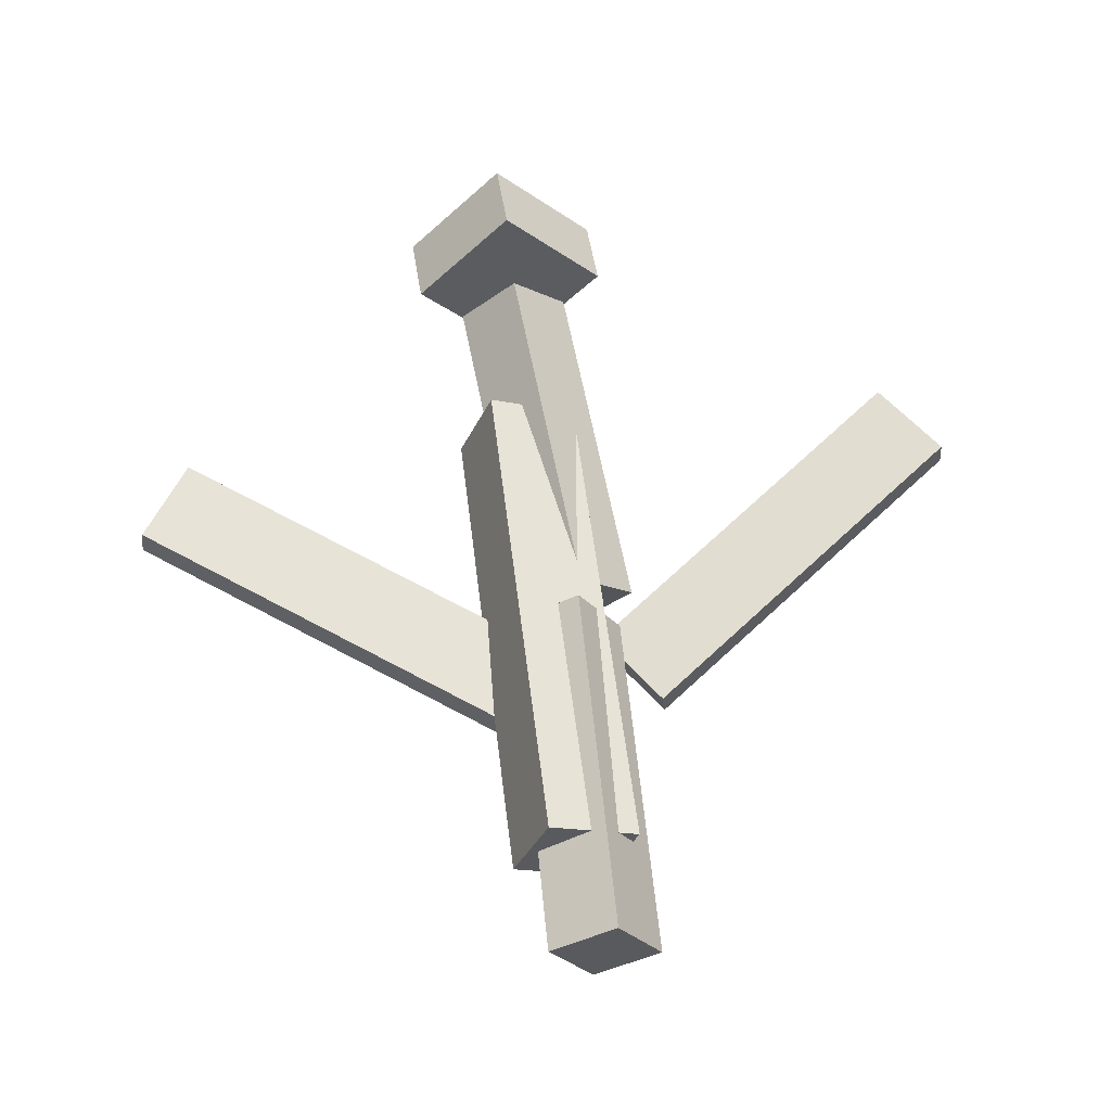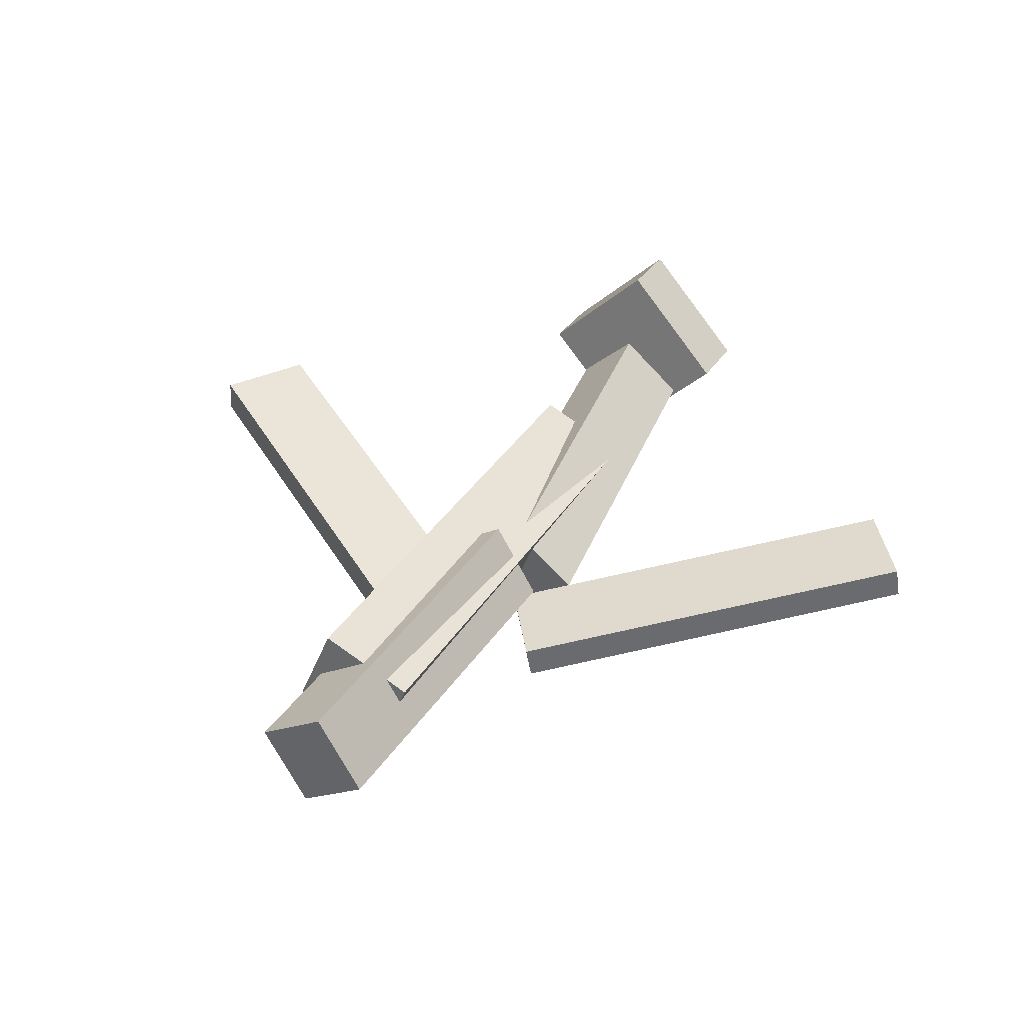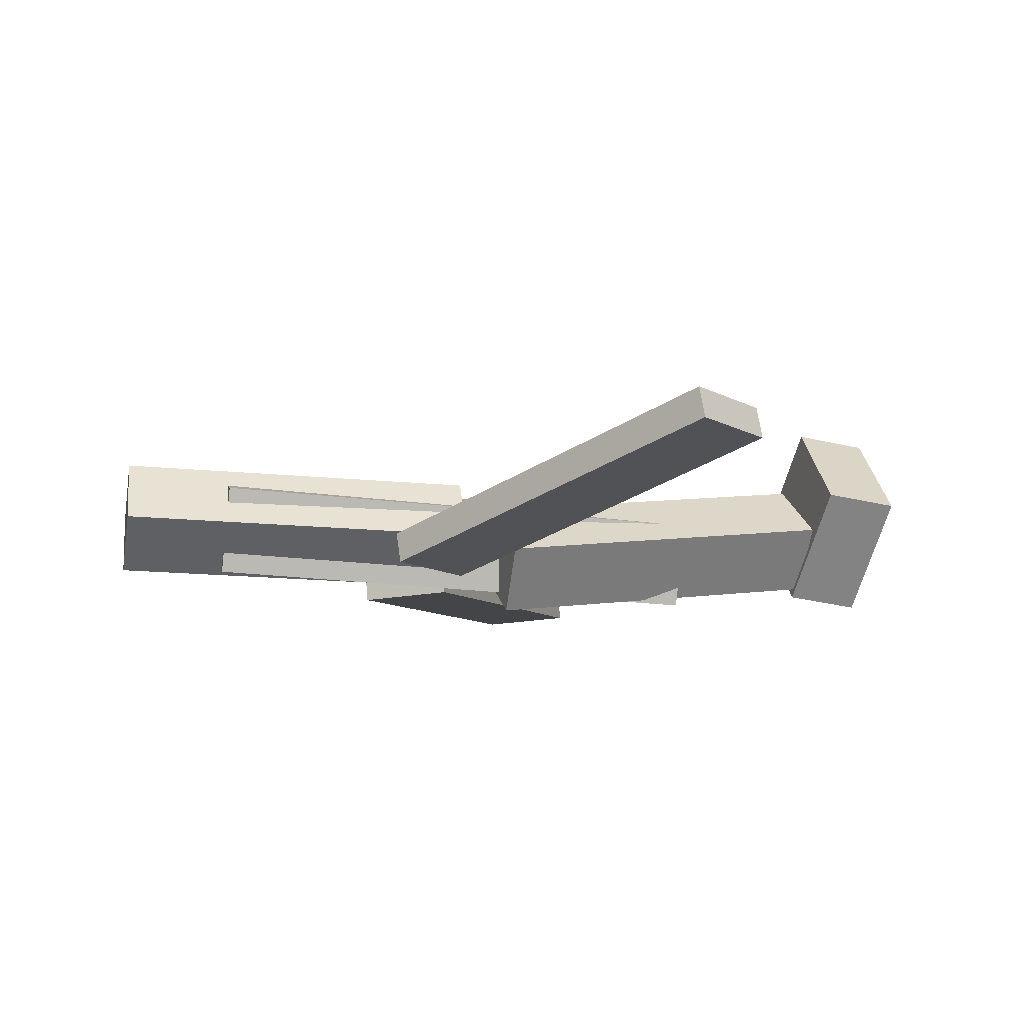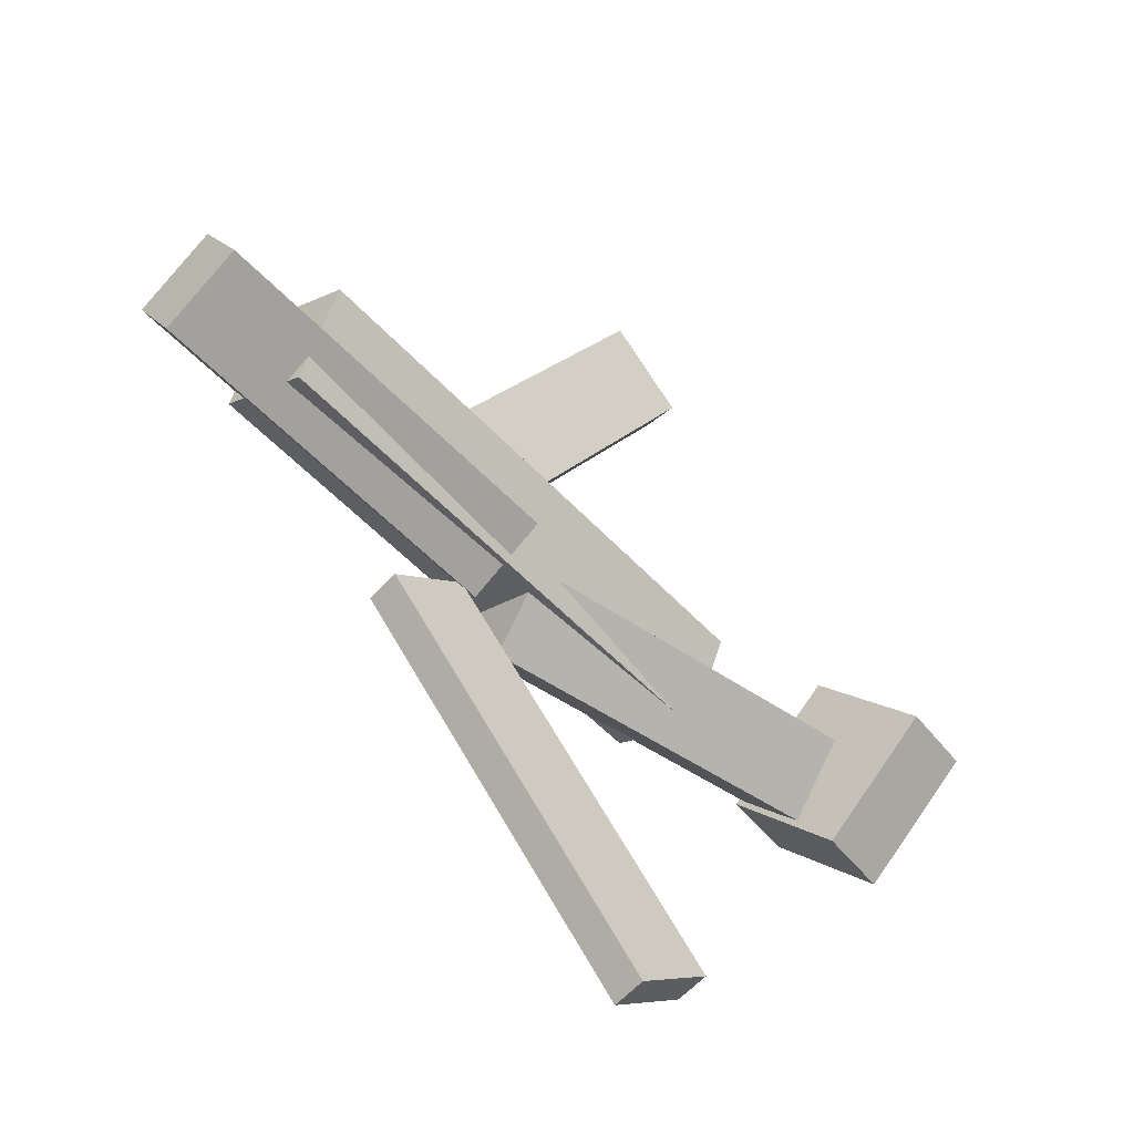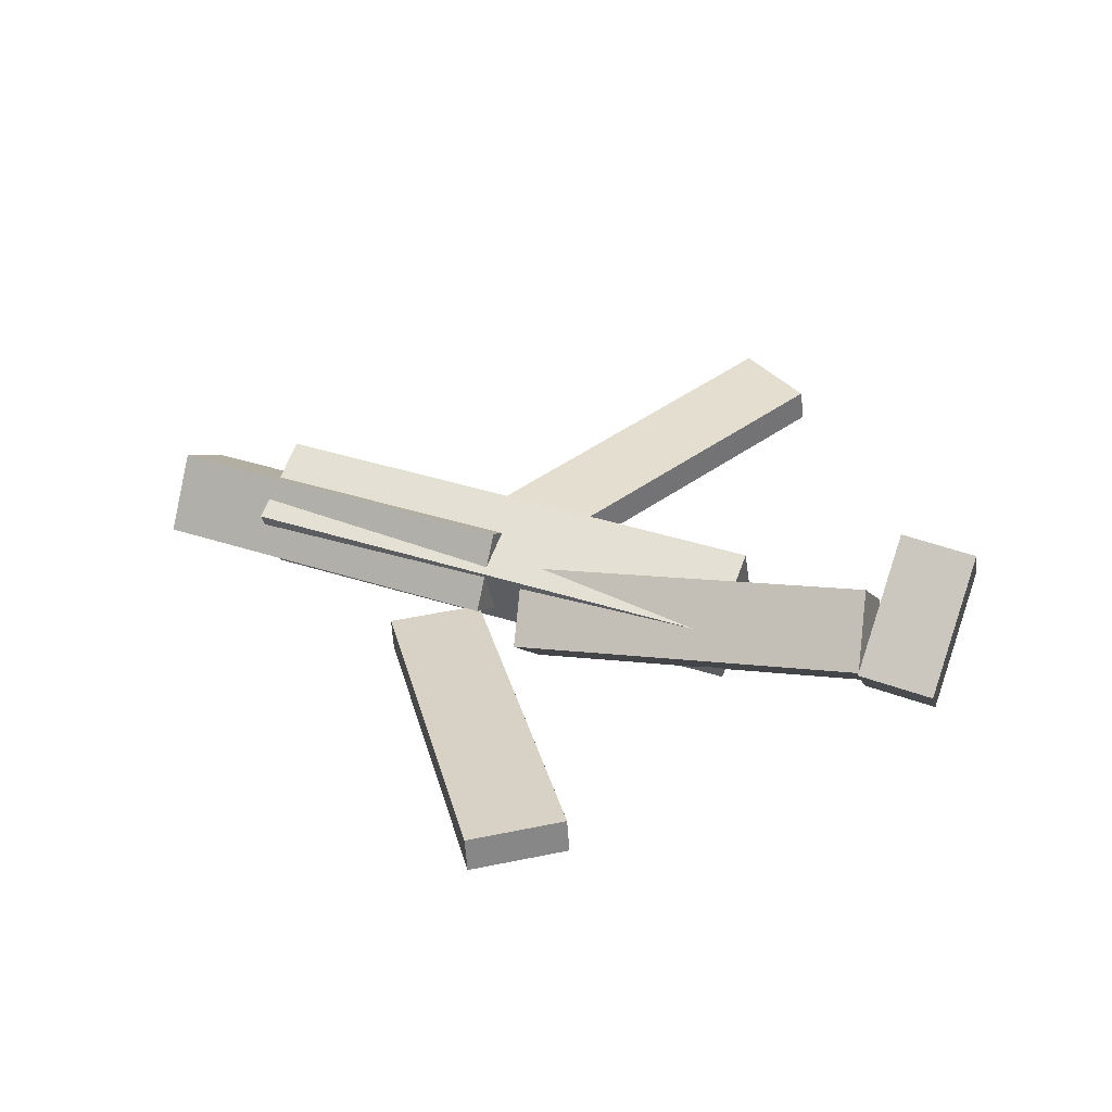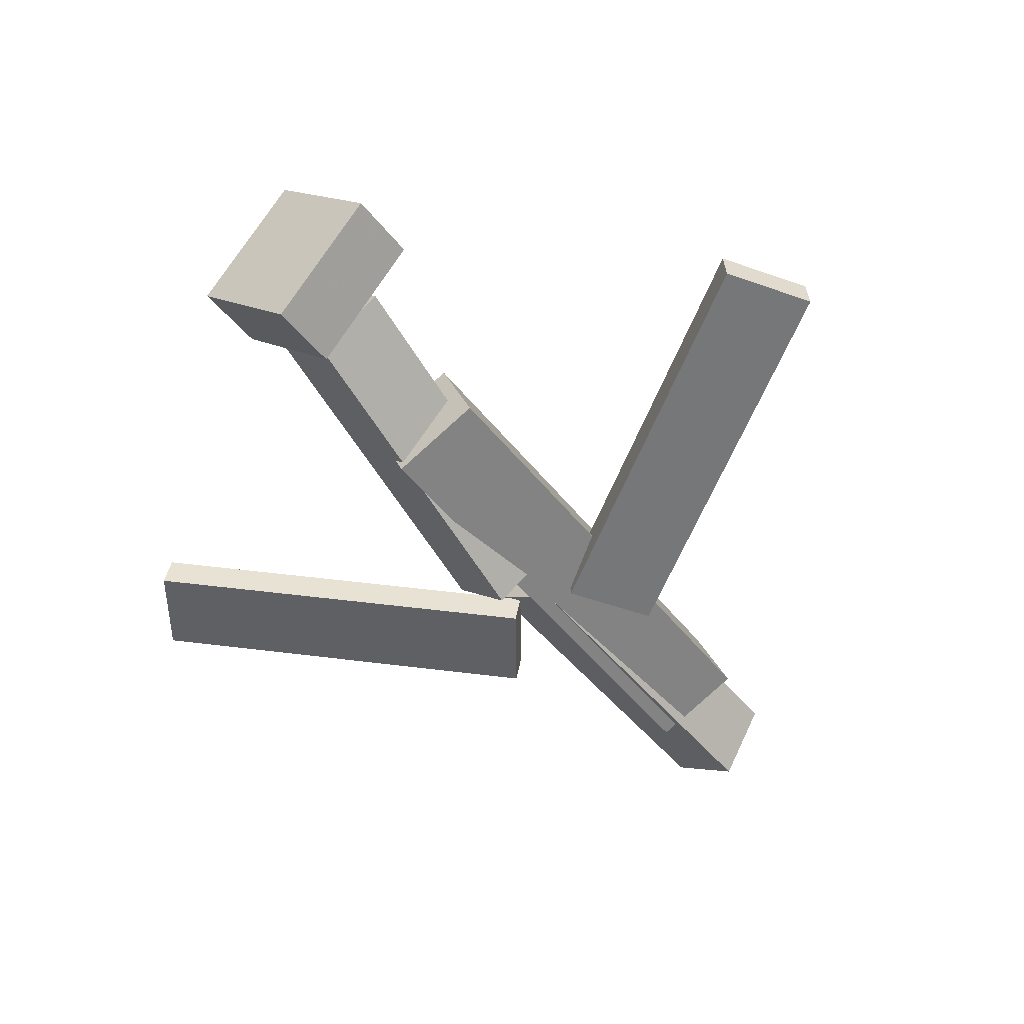
<metadata>
{"format":"obj","ext":"obj","renderer":"f3d","projection":"perspective","resolution":1024,"background":"white","views":[{"elev":57.9,"azim":83.0,"up":"+Y"},{"elev":35.2,"azim":117.1,"up":"+Y"},{"elev":-16.6,"azim":166.6,"up":"+Y"},{"elev":-49.5,"azim":130.9,"up":"+Z"},{"elev":37.5,"azim":-158.3,"up":"+Y"},{"elev":-48.1,"azim":-54.4,"up":"+Y"}]}
</metadata>
<code>
v 0.1145 -0.06631 -0.07227
v 0.05657 -0.06402 -0.03168
v 0.1115 -0.09031 -0.07514
v 0.05361 -0.08801 -0.03454
v -0.05852 -0.01511 -0.3221
v -0.1164 -0.01281 -0.2815
v -0.06148 -0.0391 -0.325
v -0.1194 -0.03681 -0.2844
f 1.0 7.0 5.0
f 1.0 3.0 7.0
f 1.0 4.0 3.0
f 1.0 2.0 4.0
f 3.0 8.0 7.0
f 3.0 4.0 8.0
f 5.0 7.0 8.0
f 5.0 8.0 6.0
f 1.0 5.0 6.0
f 1.0 6.0 2.0
f 2.0 6.0 8.0
f 2.0 8.0 4.0
v -0.1397 -0.06697 0.05937
v 0.2458 -0.06113 0.05928
v -0.1407 -0.00369 0.03268
v 0.2448 0.002151 0.03259
v -0.1393 -0.09515 -0.007476
v 0.2462 -0.08931 -0.007567
v -0.1403 -0.03187 -0.03416
v 0.2452 -0.02603 -0.03425
f 9.0 15.0 13.0
f 9.0 11.0 15.0
f 9.0 12.0 11.0
f 9.0 10.0 12.0
f 11.0 16.0 15.0
f 11.0 12.0 16.0
f 13.0 15.0 16.0
f 13.0 16.0 14.0
f 9.0 13.0 14.0
f 9.0 14.0 10.0
f 10.0 14.0 16.0
f 10.0 16.0 12.0
v -0.2532 -0.02972 -0.04015
v -0.2558 -0.07081 0.003499
v -0.2431 0.01463 0.002196
v -0.2457 -0.02646 0.04585
v 0.01423 -0.0697 -0.06199
v 0.01166 -0.1108 -0.01834
v 0.02432 -0.02534 -0.01964
v 0.02174 -0.06644 0.02401
f 17.0 23.0 21.0
f 17.0 19.0 23.0
f 17.0 20.0 19.0
f 17.0 18.0 20.0
f 19.0 24.0 23.0
f 19.0 20.0 24.0
f 21.0 23.0 24.0
f 21.0 24.0 22.0
f 17.0 21.0 22.0
f 17.0 22.0 18.0
f 18.0 22.0 24.0
f 18.0 24.0 20.0
v 0.3235 -0.03584 0.04259
v 0.3248 -0.004544 -0.007089
v 0.04926 -0.03516 0.03578
v 0.05057 -0.003859 -0.01389
v 0.3242 -0.08847 0.009448
v 0.3255 -0.05717 -0.04023
v 0.04995 -0.08778 0.002646
v 0.05126 -0.05648 -0.04703
f 25.0 31.0 29.0
f 25.0 27.0 31.0
f 25.0 28.0 27.0
f 25.0 26.0 28.0
f 27.0 32.0 31.0
f 27.0 28.0 32.0
f 29.0 31.0 32.0
f 29.0 32.0 30.0
f 25.0 29.0 30.0
f 25.0 30.0 26.0
f 26.0 30.0 32.0
f 26.0 32.0 28.0
v -0.2591 -0.00662 -0.06994
v -0.3148 -0.01217 -0.068
v -0.2641 0.07013 0.00502
v -0.3199 0.06458 0.006957
v -0.2493 -0.07854 0.004357
v -0.3051 -0.08409 0.006294
v -0.2544 -0.001788 0.07932
v -0.3101 -0.007341 0.08125
f 33.0 39.0 37.0
f 33.0 35.0 39.0
f 33.0 36.0 35.0
f 33.0 34.0 36.0
f 35.0 40.0 39.0
f 35.0 36.0 40.0
f 37.0 39.0 40.0
f 37.0 40.0 38.0
f 33.0 37.0 38.0
f 33.0 38.0 34.0
f 34.0 38.0 40.0
f 34.0 40.0 36.0
v 0.1155 -0.08904 0.05882
v 0.05629 -0.08813 0.0203
v 0.118 -0.06384 0.05565
v 0.05874 -0.06293 0.01713
v -0.05426 -0.03953 0.3209
v -0.1135 -0.03862 0.2824
v -0.05181 -0.01433 0.3178
v -0.111 -0.01343 0.2792
f 41.0 47.0 45.0
f 41.0 43.0 47.0
f 41.0 44.0 43.0
f 41.0 42.0 44.0
f 43.0 48.0 47.0
f 43.0 44.0 48.0
f 45.0 47.0 48.0
f 45.0 48.0 46.0
f 41.0 45.0 46.0
f 41.0 46.0 42.0
f 42.0 46.0 48.0
f 42.0 48.0 44.0

</code>
